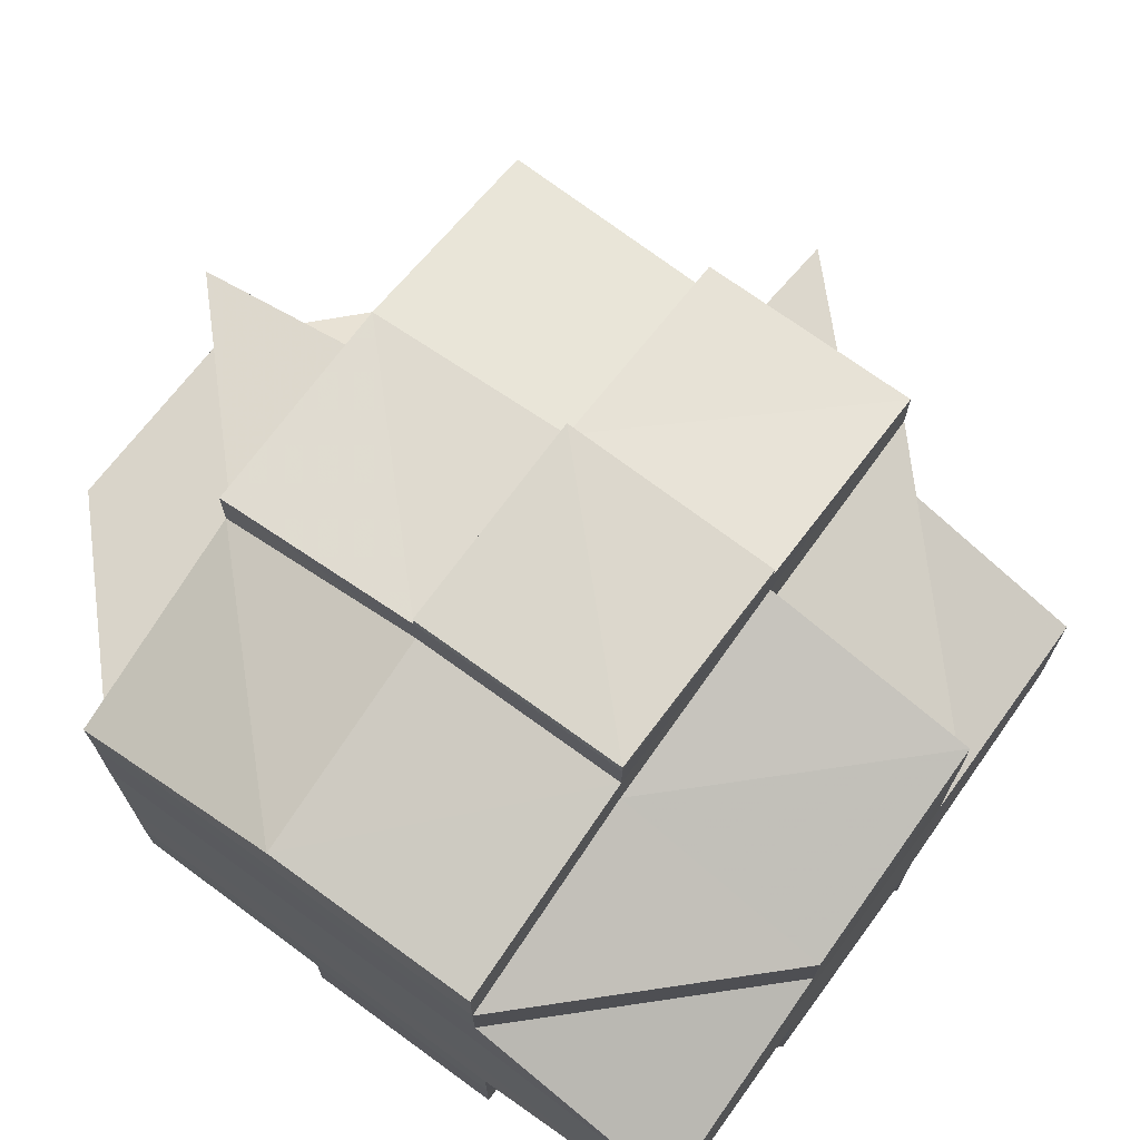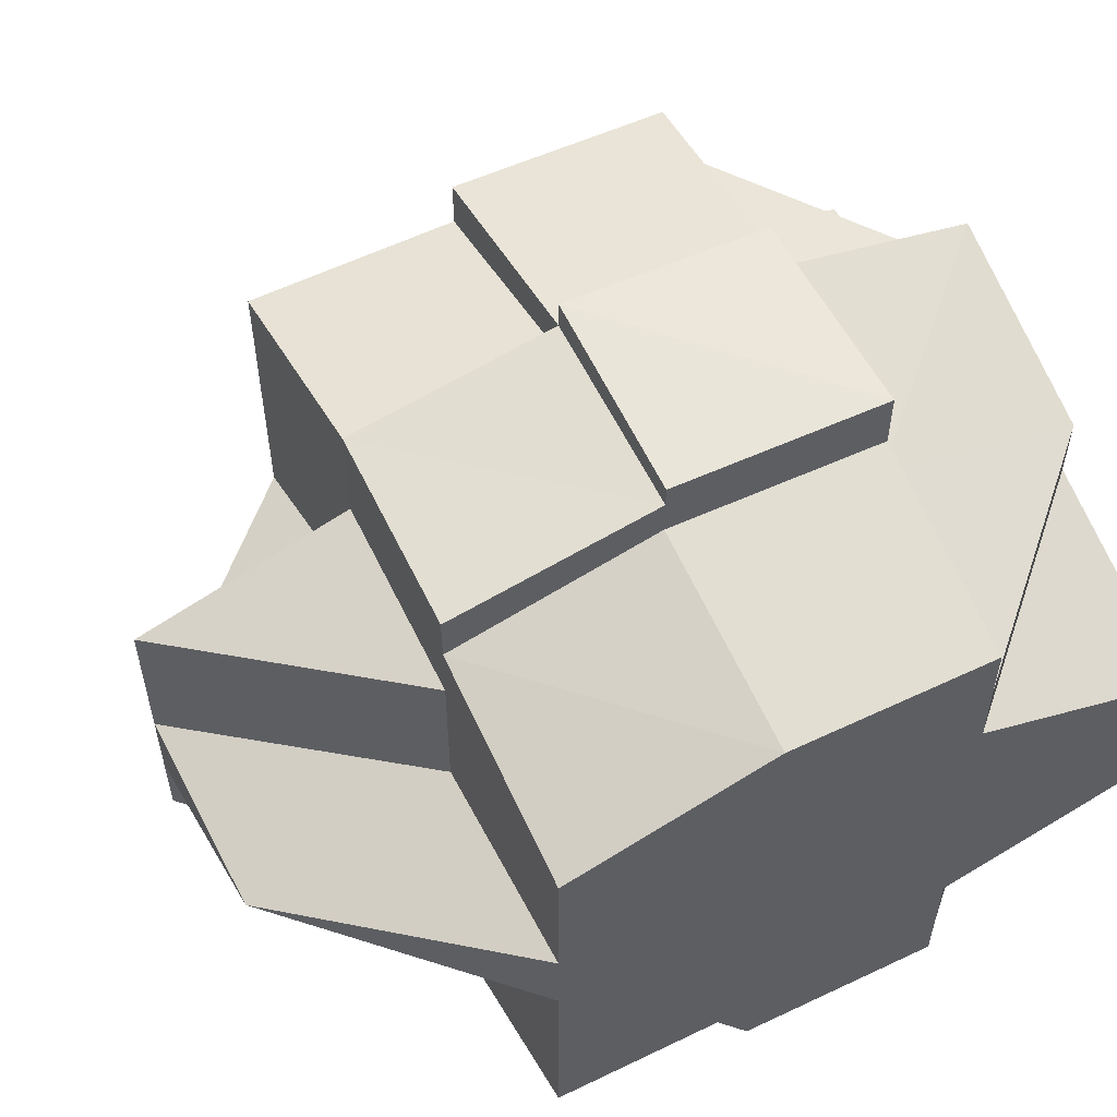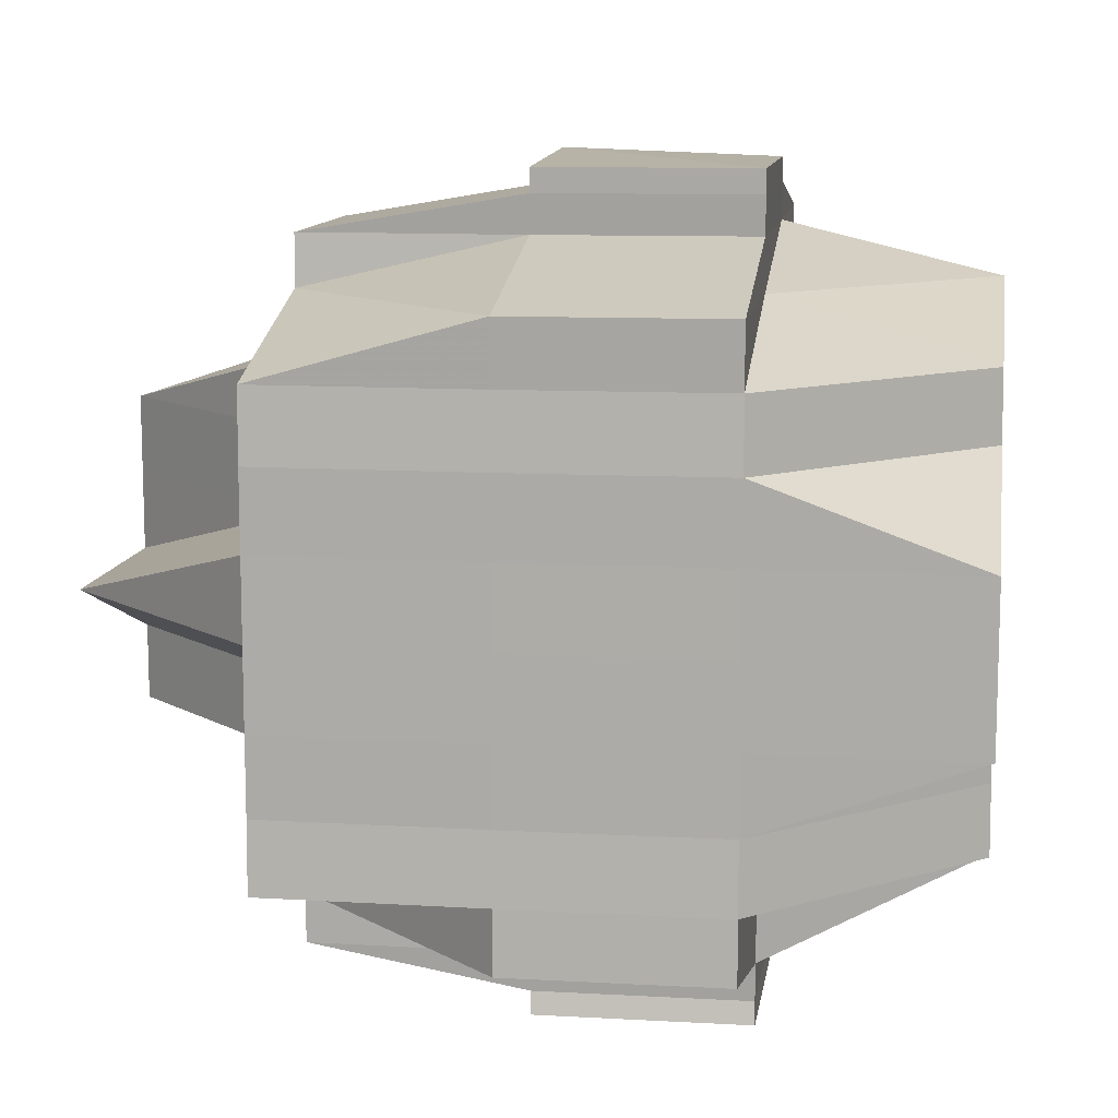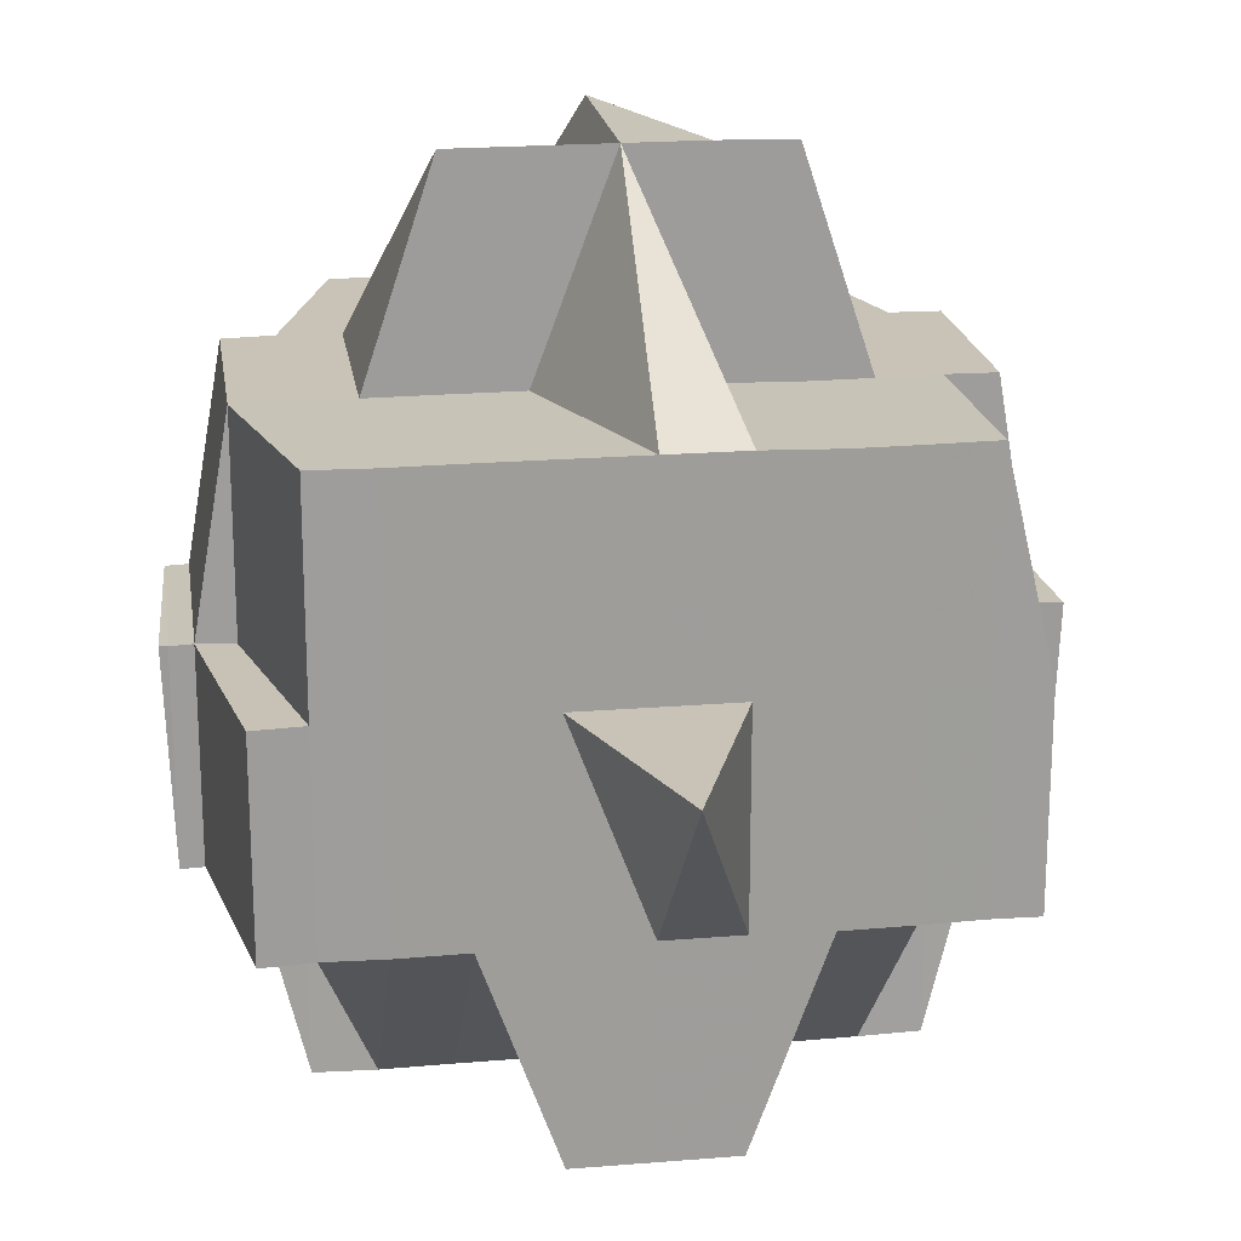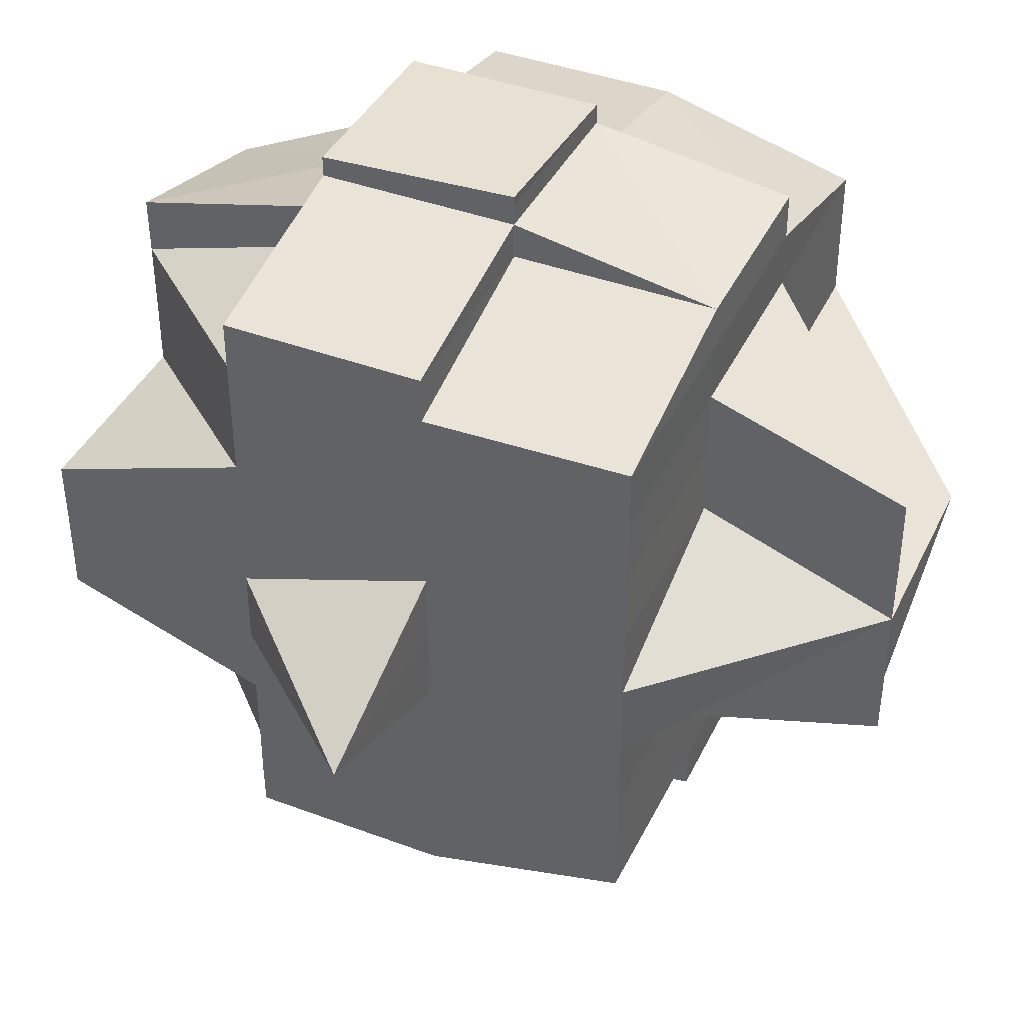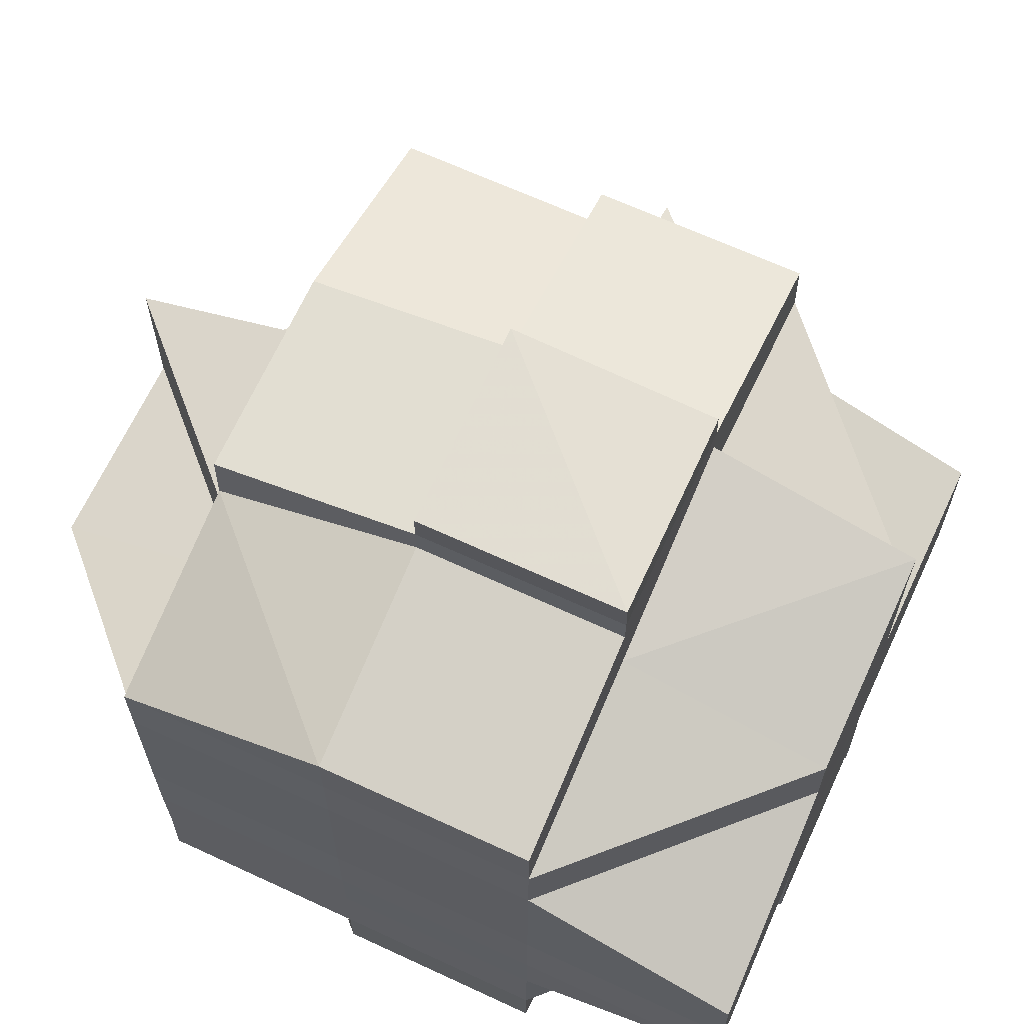
<metadata>
{"format":"obj","ext":"obj","renderer":"f3d","projection":"perspective","resolution":1024,"background":"white","views":[{"elev":71.7,"azim":-53.6,"up":"+Z"},{"elev":56.9,"azim":-116.3,"up":"+Z"},{"elev":11.0,"azim":-81.9,"up":"+Z"},{"elev":19.8,"azim":81.6,"up":"+Y"},{"elev":41.1,"azim":113.9,"up":"+Z"},{"elev":65.3,"azim":-65.4,"up":"+Z"}]}
</metadata>
<code>
o 419
v 2160 1860 7.605
v 2160 1860 7.605
v 2160 1860 7.605
v 2160 1860 7.604
v 2160 1860 7.604
v 2160 1860 7.605
v 2160 1860 7.605
v 2160 1860 7.605
v 2160 1860 7.605
v 2160 1860 7.604
v 2160 1860 7.604
v 2160 1860 7.605
v 2160 1860 7.605
v 2160 1860 7.605
v 2160 1860 7.604
v 2160 1860 7.602
v 2160 1860 7.604
v 2160 1860 7.602
v 2160 1860 7.602
v 2160 1860 7.6
v 2160 1860 7.602
v 2160 1860 7.604
v 2160 1860 7.6
v 2160 1860 7.604
v 2160 1860 7.605
v 2160 1860 7.6
v 2160 1860 7.602
v 2160 1860 7.6
v 2160 1860 7.597
v 2160 1860 7.6
v 2160 1860 7.602
v 2160 1860 7.597
v 2160 1860 7.597
v 2160 1860 7.6
v 2160 1860 7.597
v 2160 1860 7.594
v 2160 1860 7.604
v 2160 1860 7.605
v 2160 1860 7.604
v 2160 1860 7.605
v 2160 1860 7.604
v 2160 1860 7.602
v 2160 1860 7.602
v 2160 1860 7.604
v 2160 1860 7.604
v 2160 1860 7.602
v 2160 1860 7.602
v 2160 1860 7.602
v 2160 1860 7.602
v 2160 1860 7.6
v 2160 1860 7.6
v 2160 1860 7.6
v 2160 1860 7.6
v 2160 1860 7.597
v 2160 1860 7.597
v 2160 1860 7.6
v 2160 1860 7.597
v 2160 1860 7.597
v 2160 1860 7.597
v 2160 1860 7.594
v 2160 1860 7.597
v 2160 1860 7.594
v 2160 1860 7.6
v 2160 1860 7.597
v 2160 1860 7.594
v 2160 1860 7.59
v 2160 1860 7.594
v 2160 1860 7.594
v 2160 1860 7.59
v 2160 1860 7.597
v 2160 1860 7.597
v 2160 1860 7.594
v 2160 1860 7.6
v 2160 1860 7.59
v 2160 1860 7.594
v 2160 1860 7.586
v 2160 1860 7.59
v 2160 1860 7.6
v 2160 1860 7.602
v 2160 1860 7.602
v 2160 1860 7.6
v 2160 1860 7.59
v 2160 1860 7.594
v 2160 1860 7.586
v 2160 1860 7.594
v 2160 1860 7.597
v 2160 1860 7.583
v 2160 1860 7.583
v 2160 1860 7.579
v 2160 1860 7.579
v 2160 1860 7.576
v 2160 1860 7.576
v 2160 1860 7.586
v 2160 1860 7.586
v 2160 1860 7.583
v 2160 1860 7.586
v 2160 1860 7.583
v 2160 1860 7.59
v 2160 1860 7.59
v 2160 1860 7.59
v 2160 1860 7.594
v 2160 1860 7.594
v 2160 1860 7.597
v 2160 1860 7.579
v 2160 1860 7.579
v 2160 1860 7.583
v 2160 1860 7.579
v 2160 1860 7.576
v 2160 1860 7.576
v 2160 1860 7.576
v 2160 1860 7.576
v 2160 1860 7.573
v 2160 1860 7.583
v 2160 1860 7.583
v 2160 1860 7.586
v 2160 1860 7.576
v 2160 1860 7.573
v 2160 1860 7.573
v 2160 1860 7.576
v 2160 1860 7.573
v 2160 1860 7.576
v 2160 1860 7.583
v 2160 1860 7.57
v 2160 1860 7.57
v 2160 1860 7.569
v 2160 1860 7.568
v 2160 1860 7.568
v 2160 1860 7.569
v 2160 1860 7.569
v 2160 1860 7.569
v 2160 1860 7.57
v 2160 1860 7.569
v 2160 1860 7.568
v 2160 1860 7.568
v 2160 1860 7.569
v 2160 1860 7.57
v 2160 1860 7.57
v 2160 1860 7.569
v 2160 1860 7.57
v 2160 1860 7.57
v 2160 1860 7.573
v 2160 1860 7.57
v 2160 1860 7.573
v 2160 1860 7.57
v 2160 1860 7.569
v 2160 1860 7.569
v 2160 1860 7.57
v 2160 1860 7.573
v 2160 1860 7.576
v 2160 1860 7.573
v 2160 1860 7.573
v 2160 1860 7.573
v 2160 1860 7.57
v 2160 1860 7.57
v 2160 1860 7.573
v 2160 1860 7.576
v 2160 1860 7.576
v 2160 1860 7.576
v 2160 1860 7.573
v 2160 1860 7.576
v 2160 1860 7.576
v 2160 1860 7.579
v 2160 1860 7.573
v 2160 1860 7.576
v 2160 1860 7.573
v 2160 1860 7.57
v 2160 1860 7.573
v 2160 1860 7.576
v 2160 1860 7.573
v 2160 1860 7.579
v 2160 1860 7.579
v 2160 1860 7.579
v 2160 1860 7.583
v 2160 1860 7.583
v 2160 1860 7.579
v 2160 1860 7.579
v 2160 1860 7.583
v 2160 1860 7.583
v 2160 1860 7.586
v 2160 1860 7.579
v 2160 1860 7.576
v 2160 1860 7.583
v 2160 1860 7.583
v 2160 1860 7.583
v 2160 1860 7.579
v 2160 1860 7.576
v 2160 1860 7.583
v 2160 1860 7.586
v 2160 1860 7.583
v 2160 1860 7.579
v 2160 1860 7.583
v 2160 1860 7.586
v 2160 1860 7.586
v 2160 1860 7.586
v 2160 1860 7.59
v 2160 1860 7.59
v 2160 1860 7.59
v 2160 1860 7.59
v 2160 1860 7.594
v 2160 1860 7.597
v 2160 1860 7.59
v 2160 1860 7.594
v 2160 1860 7.594
v 2160 1860 7.59
v 2160 1860 7.59
v 2160 1860 7.59
v 2160 1860 7.586
v 2160 1860 7.586
v 2160 1860 7.594
v 2160 1860 7.597
v 2160 1860 7.59
v 2160 1860 7.586
v 2160 1860 7.583
v 2160 1860 7.586
v 2160 1860 7.59
v 2160 1860 7.594
v 2160 1860 7.59
v 2160 1860 7.586
v 2160 1860 7.597
v 2160 1860 7.6
v 2160 1860 7.6
v 2160 1860 7.602
v 2160 1860 7.6
v 2160 1860 7.602
v 2160 1860 7.6
v 2160 1860 7.597
v 2160 1860 7.6
v 2160 1860 7.597
v 2160 1860 7.6
v 2160 1860 7.6
v 2160 1860 7.602
v 2160 1860 7.602
v 2160 1860 7.604
v 2160 1860 7.602
v 2160 1860 7.6
v 2160 1860 7.597
v 2160 1860 7.602
v 2160 1860 7.602
v 2160 1860 7.602
v 2160 1860 7.6
v 2160 1860 7.602
v 2160 1860 7.6
v 2160 1860 7.594
v 2160 1860 7.594
v 2160 1860 7.59
v 2160 1860 7.59
v 2160 1860 7.586
v 2160 1860 7.586
v 2160 1860 7.594
v 2160 1860 7.59
v 2160 1860 7.59
v 2160 1860 7.59
v 2160 1860 7.594
v 2160 1860 7.586
v 2160 1860 7.59
v 2160 1860 7.586
v 2160 1860 7.583
v 2160 1860 7.586
v 2160 1860 7.59
v 2160 1860 7.586
v 2160 1860 7.59
v 2160 1860 7.594
v 2160 1860 7.586
v 2160 1860 7.586
v 2160 1860 7.583
v 2160 1860 7.586
v 2160 1860 7.59
v 2160 1860 7.586
v 2160 1860 7.583
v 2160 1860 7.579
v 2160 1860 7.583
v 2160 1860 7.583
v 2160 1860 7.583
v 2160 1860 7.579
v 2160 1860 7.579
v 2160 1860 7.579
v 2160 1860 7.576
v 2160 1860 7.573
v 2160 1860 7.573
v 2160 1860 7.576
v 2160 1860 7.573
v 2160 1860 7.573
v 2160 1860 7.576
v 2160 1860 7.579
v 2160 1860 7.576
v 2160 1860 7.583
v 2160 1860 7.579
v 2160 1860 7.583
v 2160 1860 7.579
v 2160 1860 7.583
v 2160 1860 7.605
v 2160 1860 7.605
v 2160 1860 7.605
v 2160 1860 7.605
v 2160 1860 7.605
v 2160 1860 7.604
v 2160 1860 7.602
v 2160 1860 7.604
v 2160 1860 7.602
v 2160 1860 7.604
v 2160 1860 7.6
v 2160 1860 7.6
v 2160 1860 7.602
v 2160 1860 7.6
v 2160 1860 7.597
v 2160 1860 7.586
v 2160 1860 7.586
v 2160 1860 7.59
v 2160 1860 7.586
v 2160 1860 7.583
v 2160 1860 7.573
v 2160 1860 7.573
v 2160 1860 7.573
v 2160 1860 7.57
v 2160 1860 7.573
v 2160 1860 7.57
v 2160 1860 7.57
v 2160 1860 7.57
v 2160 1860 7.569
v 2160 1860 7.569
v 2160 1860 7.57
v 2160 1860 7.57
v 2160 1860 7.57
v 2160 1860 7.573
v 2160 1860 7.57
v 2160 1860 7.57
v 2160 1860 7.57
v 2160 1860 7.573
v 2160 1860 7.57
v 2160 1860 7.57
v 2160 1860 7.573
v 2160 1860 7.573
v 2160 1860 7.57
v 2160 1860 7.573
v 2160 1860 7.569
v 2160 1860 7.568
v 2160 1860 7.569
v 2160 1860 7.567
v 2160 1860 7.568
v 2160 1860 7.568
v 2160 1860 7.568
v 2160 1860 7.568
v 2160 1860 7.569
v 2160 1860 7.568
v 2160 1860 7.569
v 2160 1860 7.569
v 2160 1860 7.568
v 2160 1860 7.567
v 2160 1860 7.568
v 2160 1860 7.567
v 2160 1860 7.568
f 1 2 3
f 4 5 2
f 6 4 7
f 8 9 3
f 10 11 9
f 12 10 13
f 14 15 8
f 15 16 17
f 18 19 17
f 19 20 21
f 19 21 22
f 18 23 19
f 24 22 25
f 26 23 27
f 28 29 23
f 23 30 31
f 32 33 30
f 23 32 34
f 35 32 23
f 35 36 32
f 37 24 38
f 38 39 40
f 41 42 37
f 42 43 44
f 45 46 24
f 47 46 37
f 46 48 39
f 49 50 46
f 51 52 48
f 46 51 18
f 53 51 46
f 54 55 52
f 51 54 56
f 53 57 51
f 57 54 51
f 58 57 53
f 59 60 54
f 61 58 53
f 58 62 57
f 63 61 53
f 64 65 58
f 65 66 62
f 67 62 58
f 68 69 67
f 70 61 63
f 71 72 61
f 73 71 63
f 72 74 75
f 74 76 77
f 63 78 79
f 80 63 47
f 81 63 80
f 77 82 83
f 77 84 82
f 85 83 86
f 87 88 84
f 89 90 88
f 91 92 90
f 93 94 77
f 93 87 94
f 95 87 93
f 96 97 93
f 98 96 99
f 99 100 101
f 102 101 103
f 95 104 87
f 104 105 106
f 107 104 95
f 108 109 105
f 104 108 89
f 110 108 104
f 107 110 104
f 111 112 108
f 113 107 95
f 113 114 115
f 116 110 107
f 116 117 110
f 118 117 119
f 117 120 121
f 122 107 113
f 123 124 120
f 123 125 124
f 126 127 125
f 128 126 129
f 130 129 123
f 131 128 123
f 132 133 130
f 133 134 135
f 136 132 137
f 138 135 139
f 137 138 140
f 137 139 141
f 142 137 143
f 144 145 142
f 145 146 147
f 148 141 149
f 148 137 150
f 151 137 148
f 152 153 151
f 153 154 155
f 151 148 156
f 156 148 157
f 158 159 156
f 160 155 161
f 160 161 162
f 163 151 160
f 164 163 160
f 165 163 164
f 165 166 167
f 168 169 164
f 164 160 170
f 171 168 172
f 173 171 174
f 170 160 175
f 172 176 177
f 178 177 179
f 180 181 176
f 182 180 183
f 170 162 184
f 185 186 170
f 187 184 188
f 189 185 187
f 190 170 187
f 187 170 191
f 183 187 192
f 193 189 192
f 192 187 194
f 66 193 195
f 94 192 195
f 192 194 196
f 195 192 196
f 196 194 197
f 195 198 199
f 62 199 200
f 201 195 62
f 62 195 202
f 196 197 203
f 202 203 54
f 54 203 35
f 60 204 203
f 203 36 35
f 203 197 36
f 197 205 36
f 205 206 36
f 197 207 205
f 194 207 197
f 205 208 206
f 207 208 205
f 36 206 209
f 36 209 32
f 32 209 210
f 206 211 209
f 212 213 207
f 208 214 215
f 209 216 210
f 209 211 216
f 217 218 211
f 210 216 219
f 210 219 220
f 221 220 222
f 220 223 224
f 225 226 220
f 220 219 227
f 219 228 227
f 227 228 229
f 230 229 231
f 231 232 233
f 234 235 232
f 228 236 235
f 237 238 233
f 239 240 238
f 241 242 237
f 243 244 236
f 228 243 70
f 245 246 244
f 247 248 246
f 243 245 102
f 249 243 228
f 219 249 228
f 216 249 219
f 249 250 243
f 250 245 243
f 216 251 249
f 252 250 253
f 211 251 216
f 250 254 245
f 255 256 250
f 256 257 254
f 258 254 250
f 254 115 259
f 254 113 260
f 122 113 254
f 251 261 262
f 211 263 251
f 264 263 211
f 218 265 263
f 263 266 251
f 251 266 267
f 266 268 261
f 263 269 266
f 265 270 269
f 271 269 263
f 272 273 268
f 269 272 266
f 266 272 258
f 269 274 272
f 275 274 269
f 274 276 272
f 272 276 122
f 276 107 122
f 276 116 107
f 277 116 276
f 274 277 276
f 277 278 116
f 157 277 274
f 275 157 274
f 157 278 277
f 156 157 275
f 279 278 280
f 281 131 278
f 278 282 283
f 278 139 282
f 284 156 275
f 285 156 284
f 284 275 286
f 287 158 284
f 213 287 288
f 175 284 288
f 288 284 286
f 191 288 207
f 207 288 208
f 288 286 208
f 208 286 264
f 286 289 290
f 286 290 214
f 291 292 293
f 292 294 295
f 296 297 298
f 297 299 300
f 301 302 303
f 304 305 302
f 306 307 308
f 309 310 307
f 311 312 108
f 313 314 311
f 108 312 91
f 312 315 109
f 312 316 315
f 112 317 312
f 317 318 312
f 318 319 166
f 320 319 316
f 321 319 322
f 323 322 324
f 325 320 326
f 326 327 328
f 329 330 331
f 332 333 334
f 335 336 337
f 336 338 339
f 340 338 341
f 342 339 343
f 344 342 345
f 345 341 346
f 347 348 349
f 349 350 351

</code>
